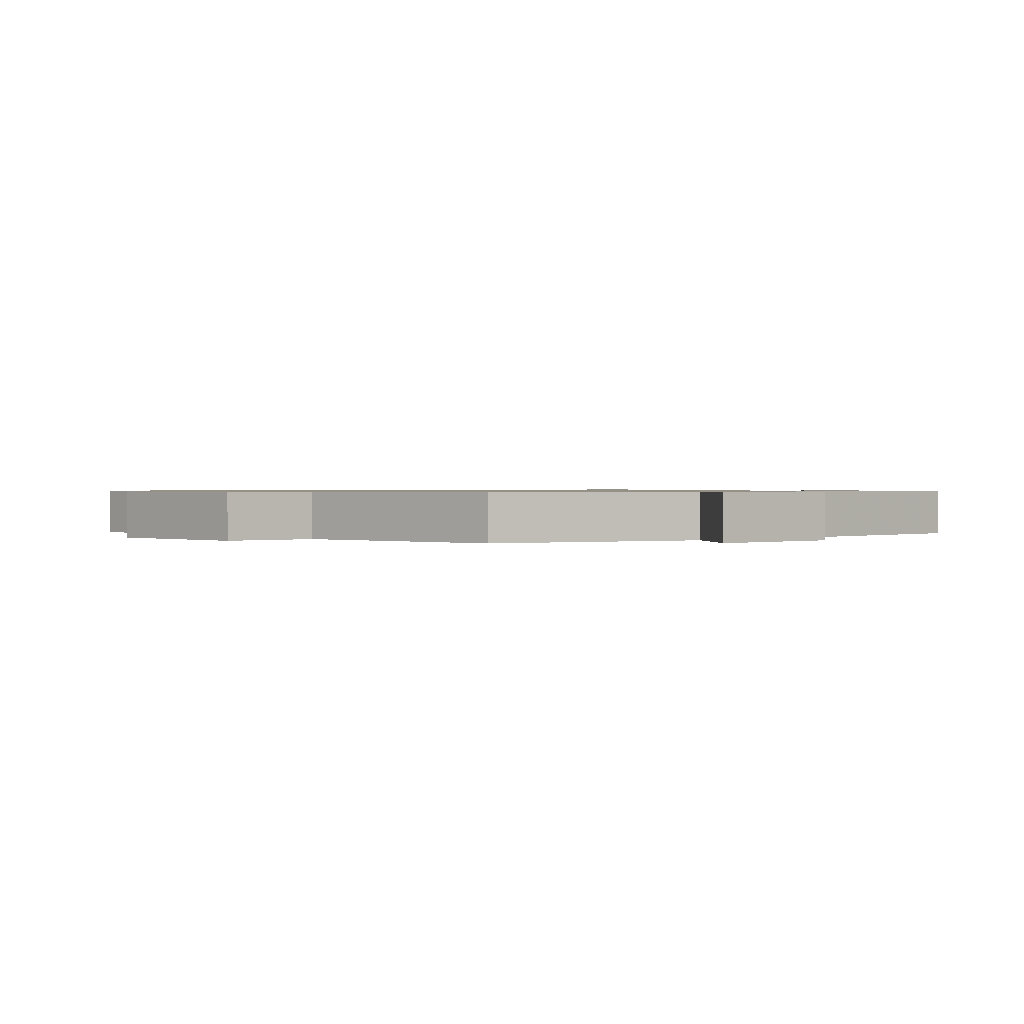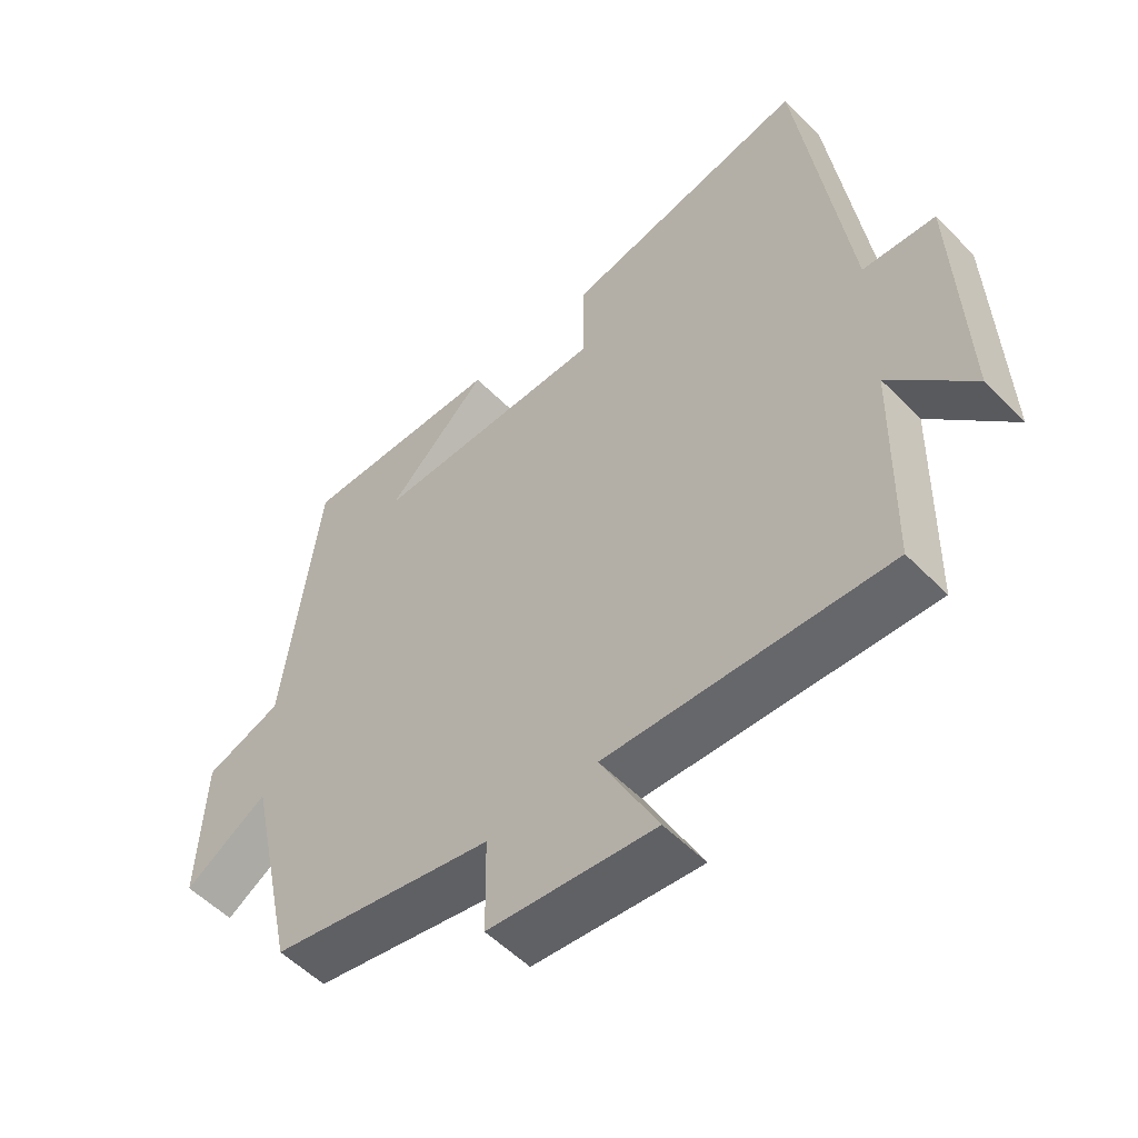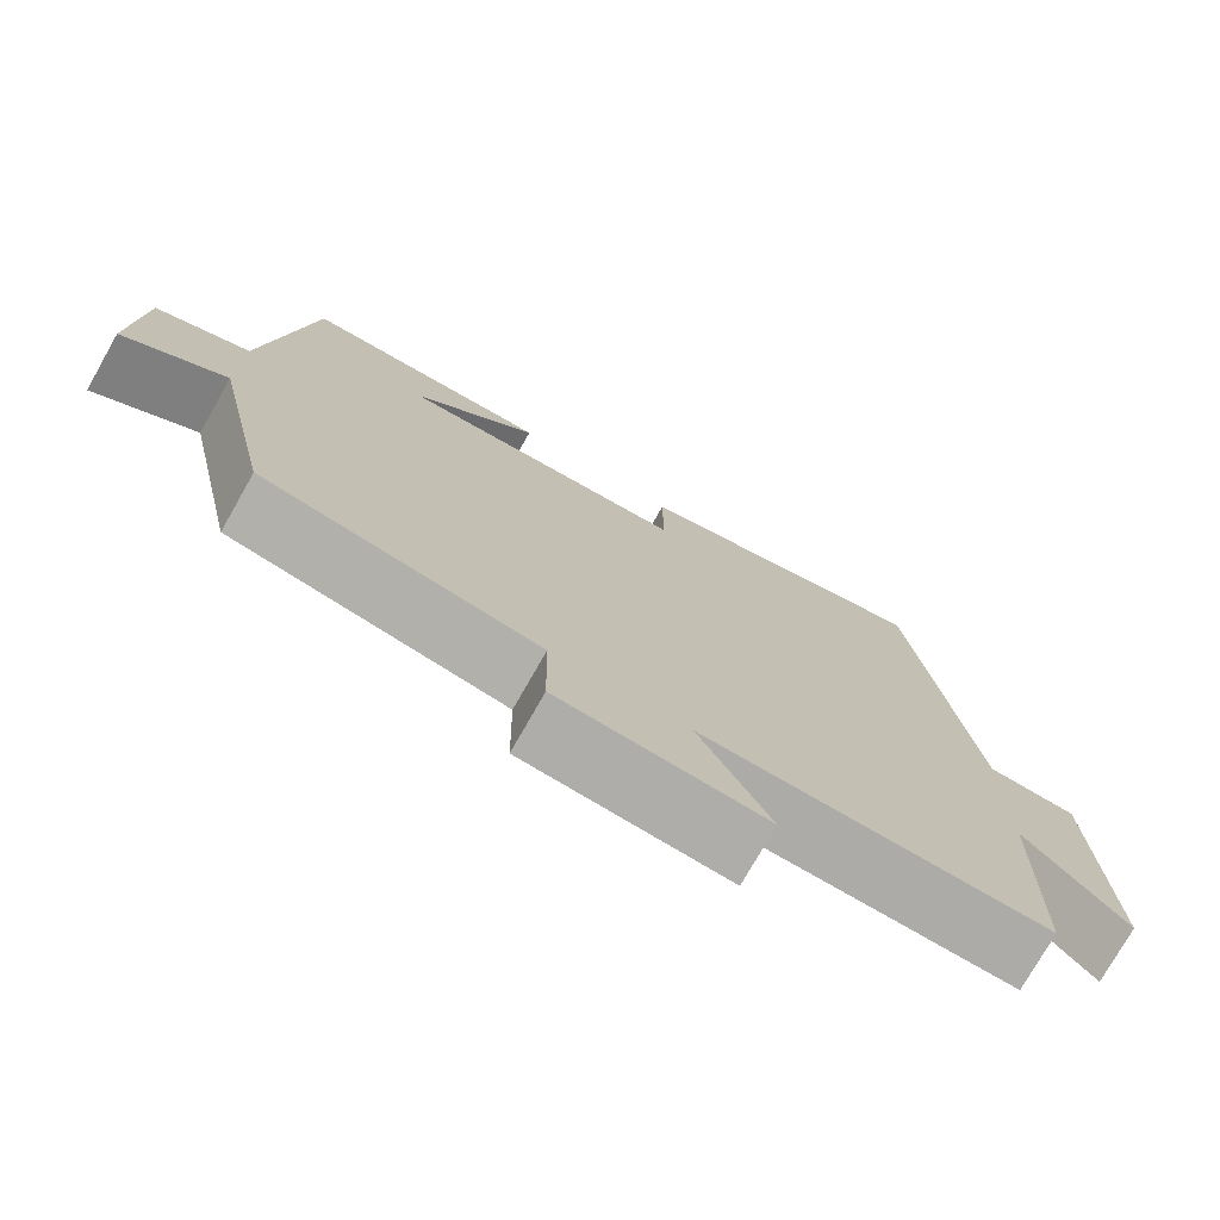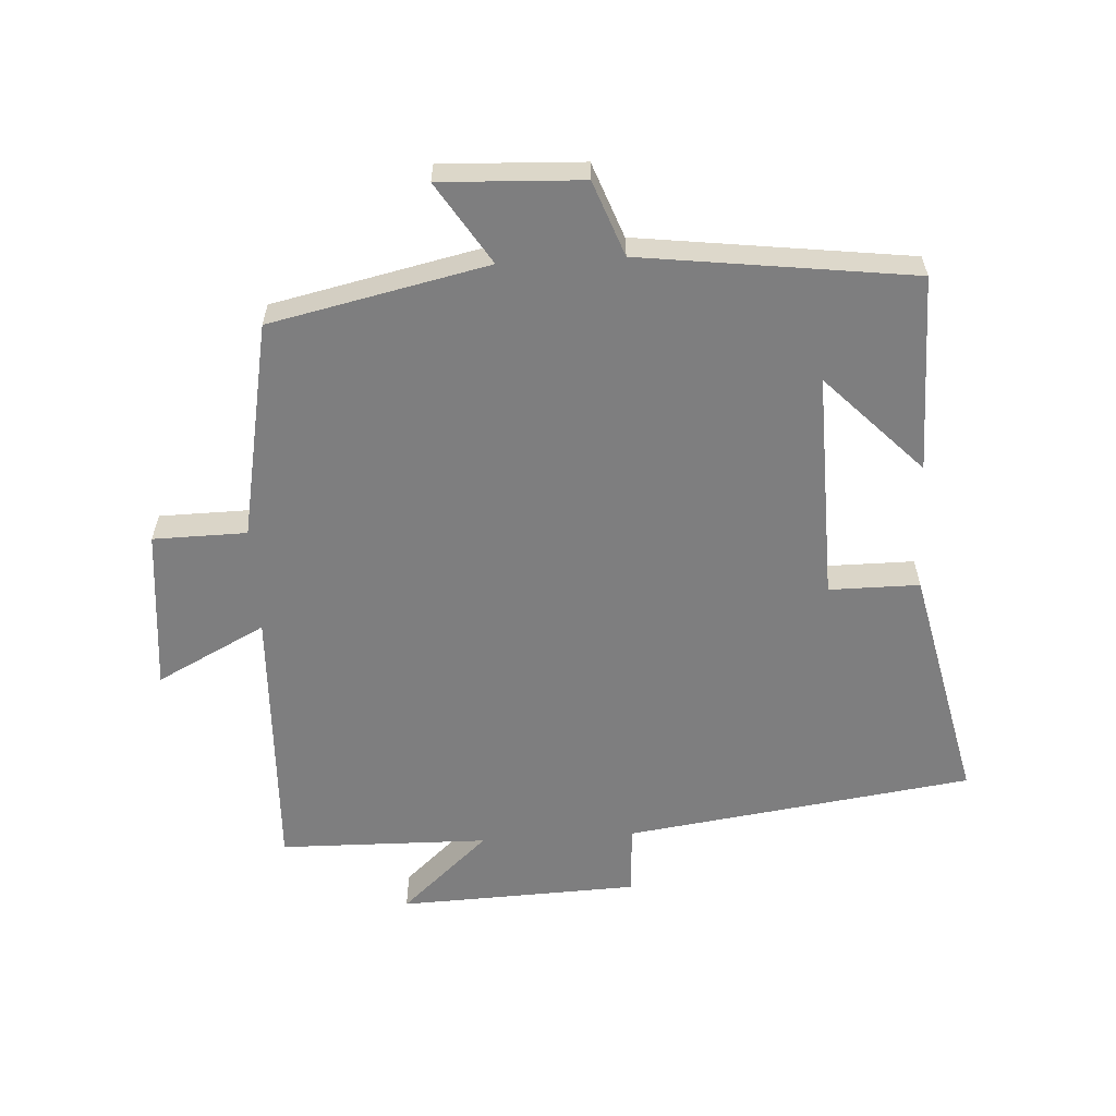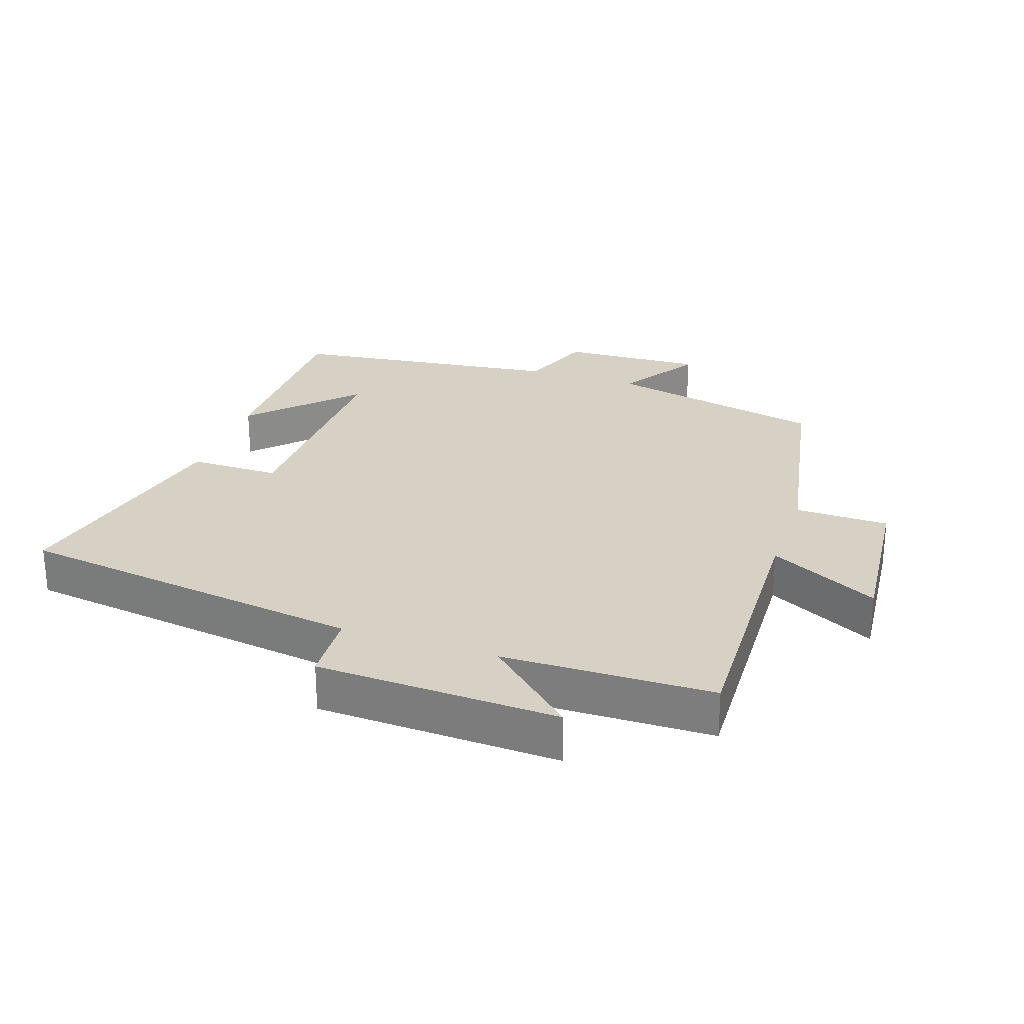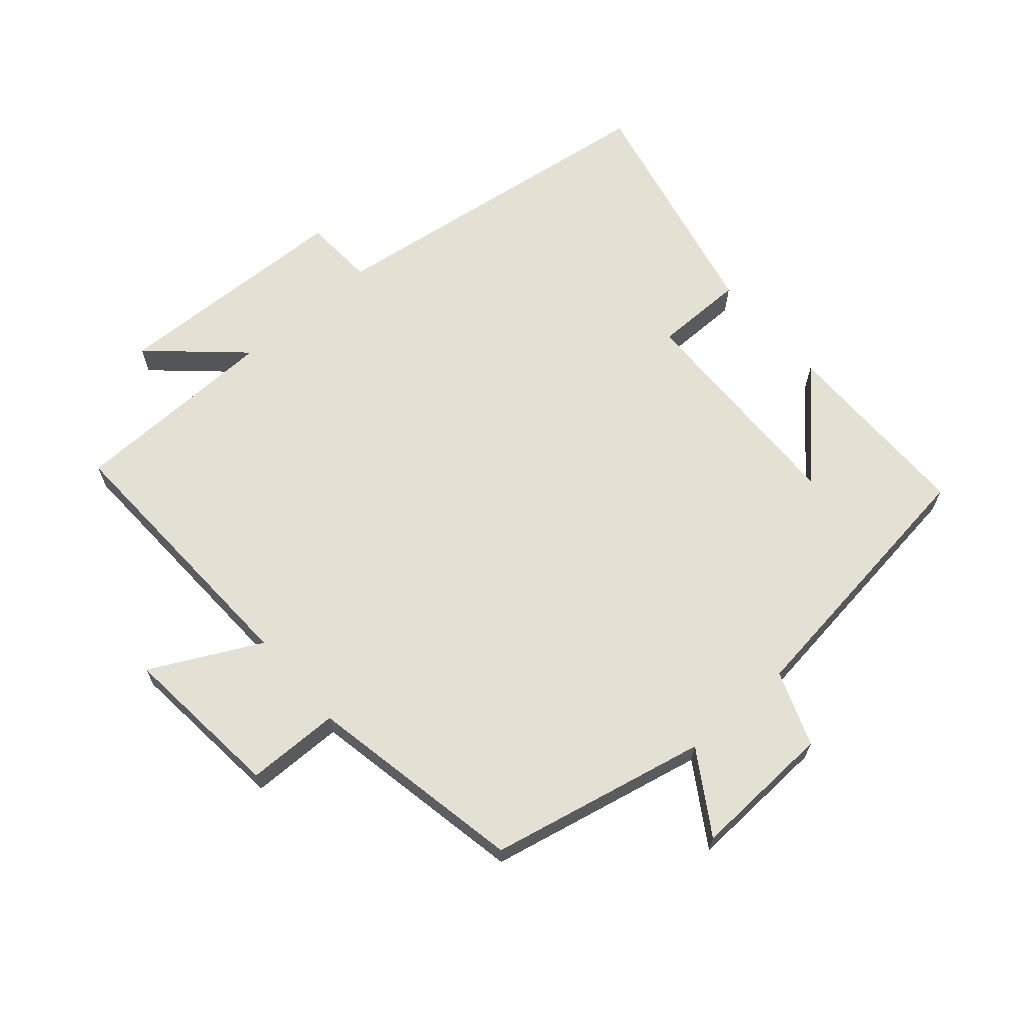
<metadata>
{"format":"obj","ext":"obj","renderer":"f3d","projection":"perspective","resolution":1024,"background":"white","views":[{"elev":0.8,"azim":-129.4,"up":"+Y"},{"elev":-53.9,"azim":43.0,"up":"+Z"},{"elev":-75.7,"azim":-29.6,"up":"+Z"},{"elev":-59.5,"azim":-86.6,"up":"+Y"},{"elev":26.8,"azim":108.9,"up":"+Y"},{"elev":65.9,"azim":-131.0,"up":"+Y"}]}
</metadata>
<code>
v -0.446 0.07 0.5
v -0.142 0.07 0.5
v -0.294 0.07 0.353
v 0.058 0.07 0.361
v 0.058 0.07 0.5
v 0.426 0.07 0.581
v 0.5 0.07 0.046
v 0.609 0.07 0.04
v 0.623 0.07 -0.33
v 0.5 0.07 -0.194
v 0.494 0.07 -0.516
v 0.074 0.07 -0.5
v 0.16 0.07 -0.668
v -0.09 0.07 -0.644
v -0.092 0.07 -0.5
v -0.427 0.07 -0.436
v -0.5 0.07 -0.101
v -0.625 0.07 -0.18
v -0.615 0.07 0.038
v -0.5 0.07 0.081
v -0.446 0 0.5
v -0.142 0 0.5
v -0.294 0 0.353
v 0.058 0 0.361
v 0.058 0 0.5
v 0.426 0 0.581
v 0.5 0 0.046
v 0.609 0 0.04
v 0.623 0 -0.33
v 0.5 0 -0.194
v 0.494 0 -0.516
v 0.074 0 -0.5
v 0.16 0 -0.668
v -0.09 0 -0.644
v -0.092 0 -0.5
v -0.427 0 -0.436
v -0.5 0 -0.101
v -0.625 0 -0.18
v -0.615 0 0.038
v -0.5 0 0.081
f 17 18 19 20
f 15 16 17 20
f 15 20 1
f 12 13 14 15
f 12 15 1
f 10 11 12
f 7 8 9 10
f 4 5 6 7
f 3 4 7 10
f 1 2 3
f 12 1 3
f 3 10 12
f 40 39 38 37
f 40 37 36 35
f 21 40 35
f 35 34 33 32
f 21 35 32
f 32 31 30
f 30 29 28 27
f 27 26 25 24
f 30 27 24 23
f 23 22 21
f 23 21 32
f 32 30 23
f 1 21 22 2
f 2 22 23 3
f 3 23 24 4
f 4 24 25 5
f 5 25 26 6
f 6 26 27 7
f 7 27 28 8
f 8 28 29 9
f 9 29 30 10
f 10 30 31 11
f 11 31 32 12
f 12 32 33 13
f 13 33 34 14
f 14 34 35 15
f 15 35 36 16
f 16 36 37 17
f 17 37 38 18
f 18 38 39 19
f 19 39 40 20
f 20 40 21 1

</code>
